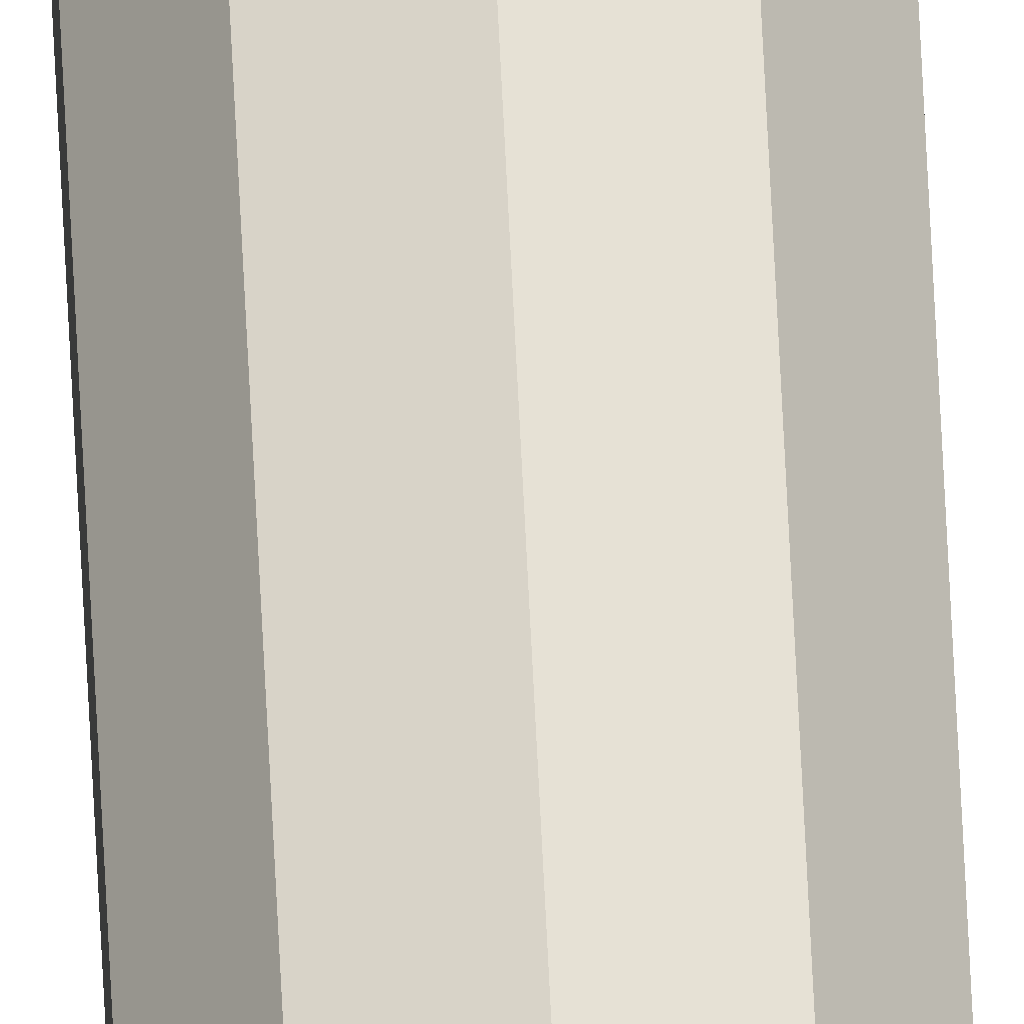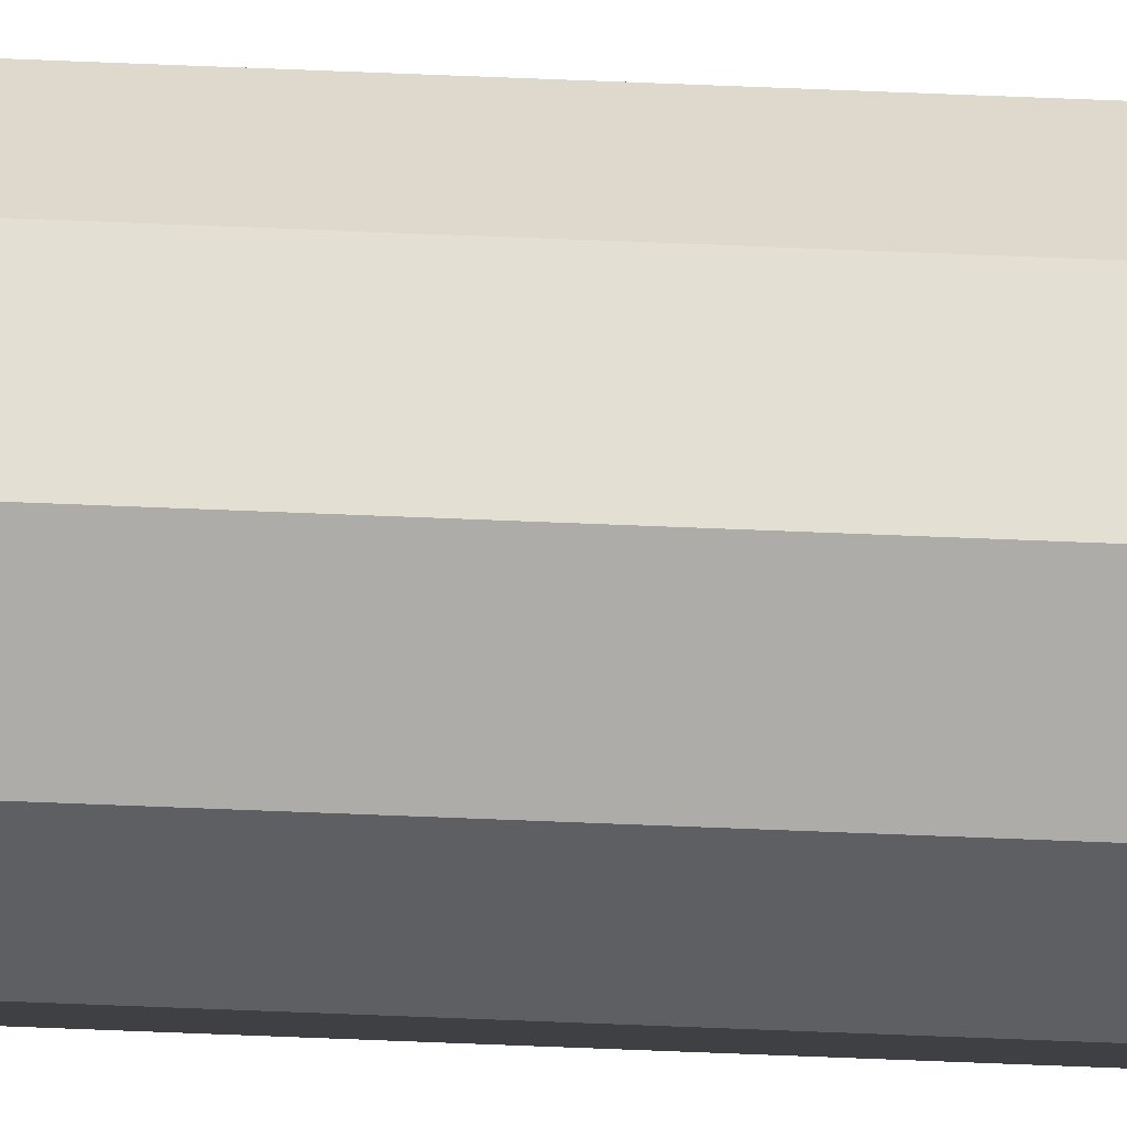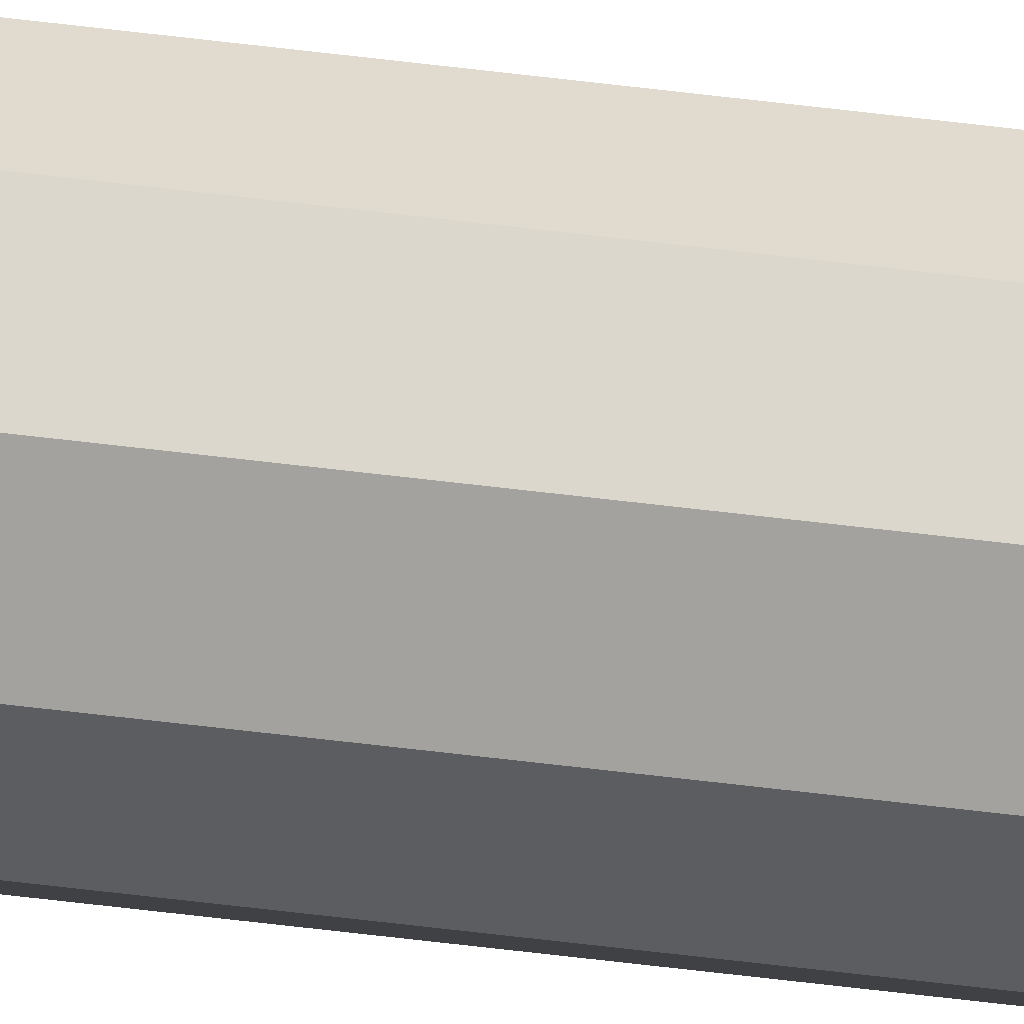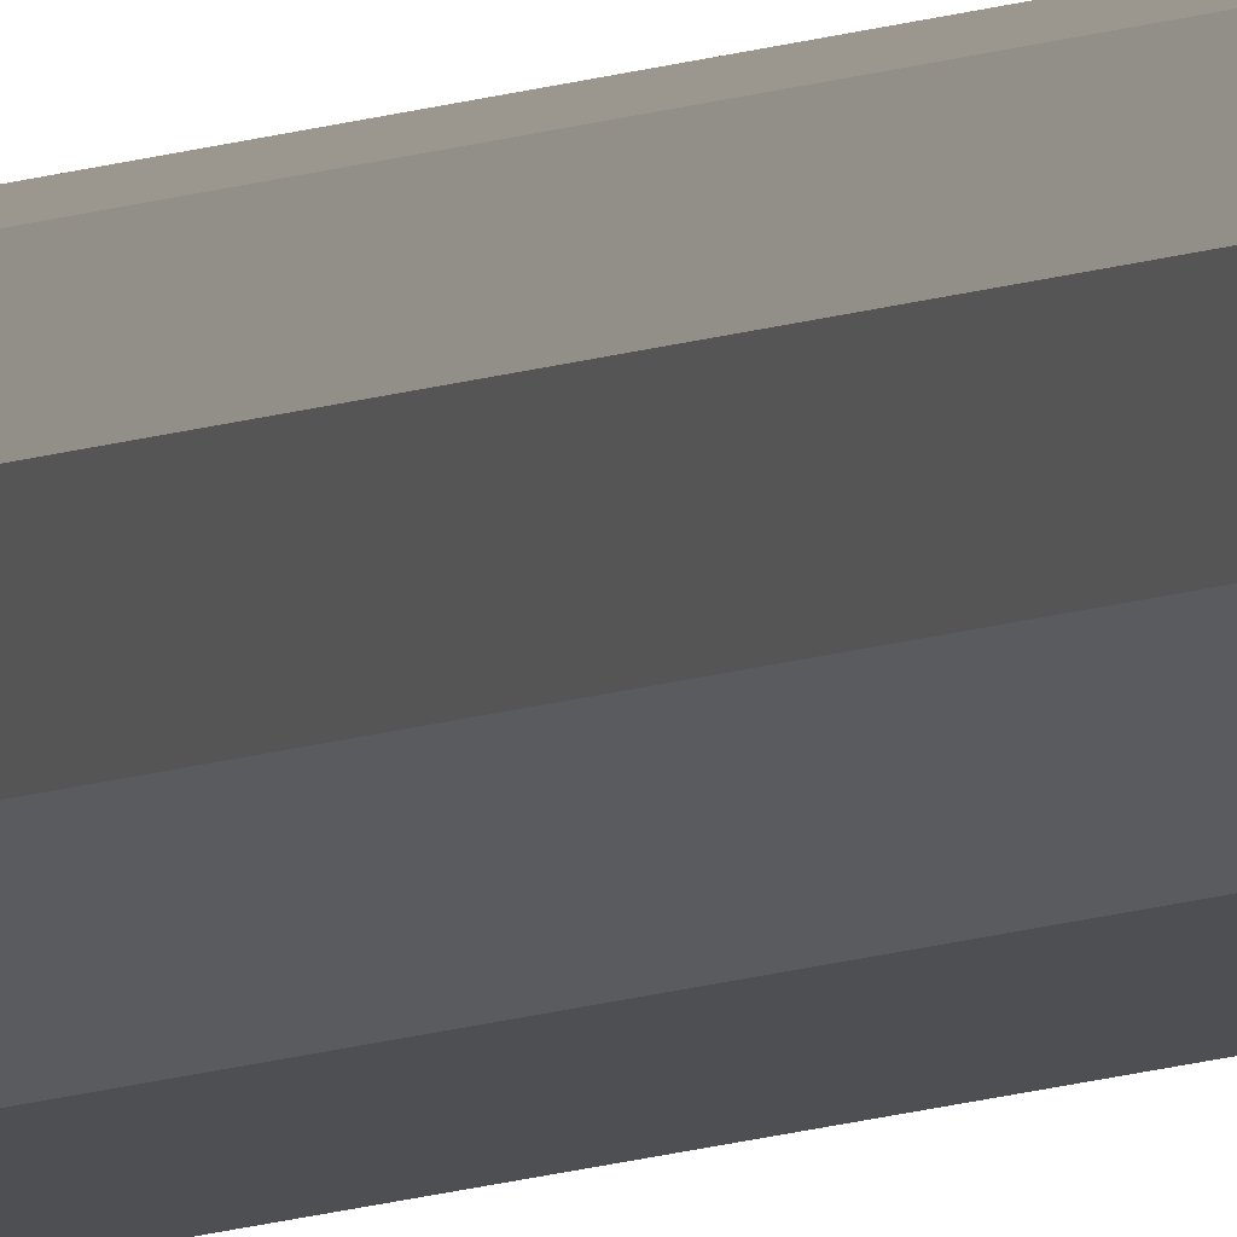
<metadata>
{"format":"obj","ext":"obj","renderer":"f3d","projection":"perspective","resolution":1024,"background":"white","views":[{"elev":58.9,"azim":177.4,"up":"+Y"},{"elev":-22.6,"azim":-95.6,"up":"+Y"},{"elev":-20.0,"azim":-107.8,"up":"+Y"},{"elev":-3.1,"azim":162.9,"up":"+Y"}]}
</metadata>
<code>
v -0.02383 0.03257 1072
v -0.02383 -0.04348 -0.1593
v -0.02383 -1.523 1072
v -0.02383 -1.599 1.45
v 0.8907 -1.226 1072
v 0.8907 -1.302 1.443
v 1.456 -0.4481 1072
v 1.456 -0.5241 1.424
v 1.456 0.5132 1072
v 1.456 0.4372 1.4
v 0.8907 1.291 1072
v 0.8907 1.215 1.381
v -0.02383 1.588 1072
v -0.02383 1.512 1.374
v -0.9384 1.291 1072
v -0.9384 1.215 1.381
v -1.504 0.5132 1072
v -1.504 0.4372 1.4
v -1.504 -0.4481 1072
v -1.504 -0.5241 1.424
v -0.9384 -1.226 1072
v -0.9384 -1.302 1.443
f 1 3 5
f 2 6 4
f 3 4 6
f 1 5 7
f 2 8 6
f 5 6 8
f 1 7 9
f 2 10 8
f 7 8 10
f 1 9 11
f 2 12 10
f 9 10 12
f 1 11 13
f 2 14 12
f 11 12 14
f 1 13 15
f 2 16 14
f 14 16 15
f 1 15 17
f 2 18 16
f 16 18 17
f 1 17 19
f 2 20 18
f 18 20 19
f 1 19 21
f 2 22 20
f 20 22 21
f 1 21 3
f 2 4 22
f 22 4 3
f 5 3 6
f 7 5 8
f 9 7 10
f 11 9 12
f 13 11 14
f 13 14 15
f 15 16 17
f 17 18 19
f 19 20 21
f 21 22 3

</code>
